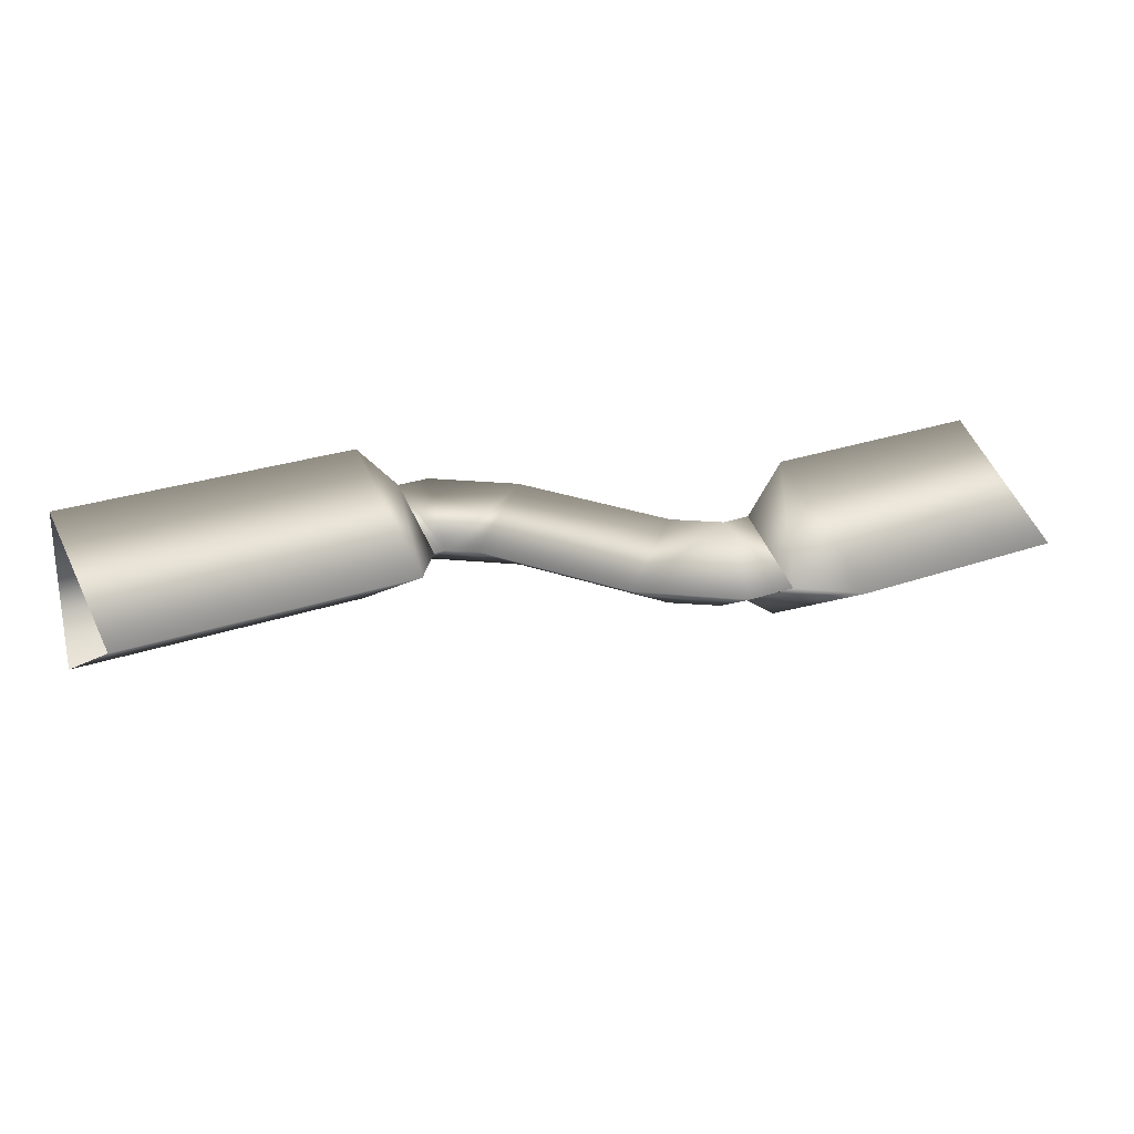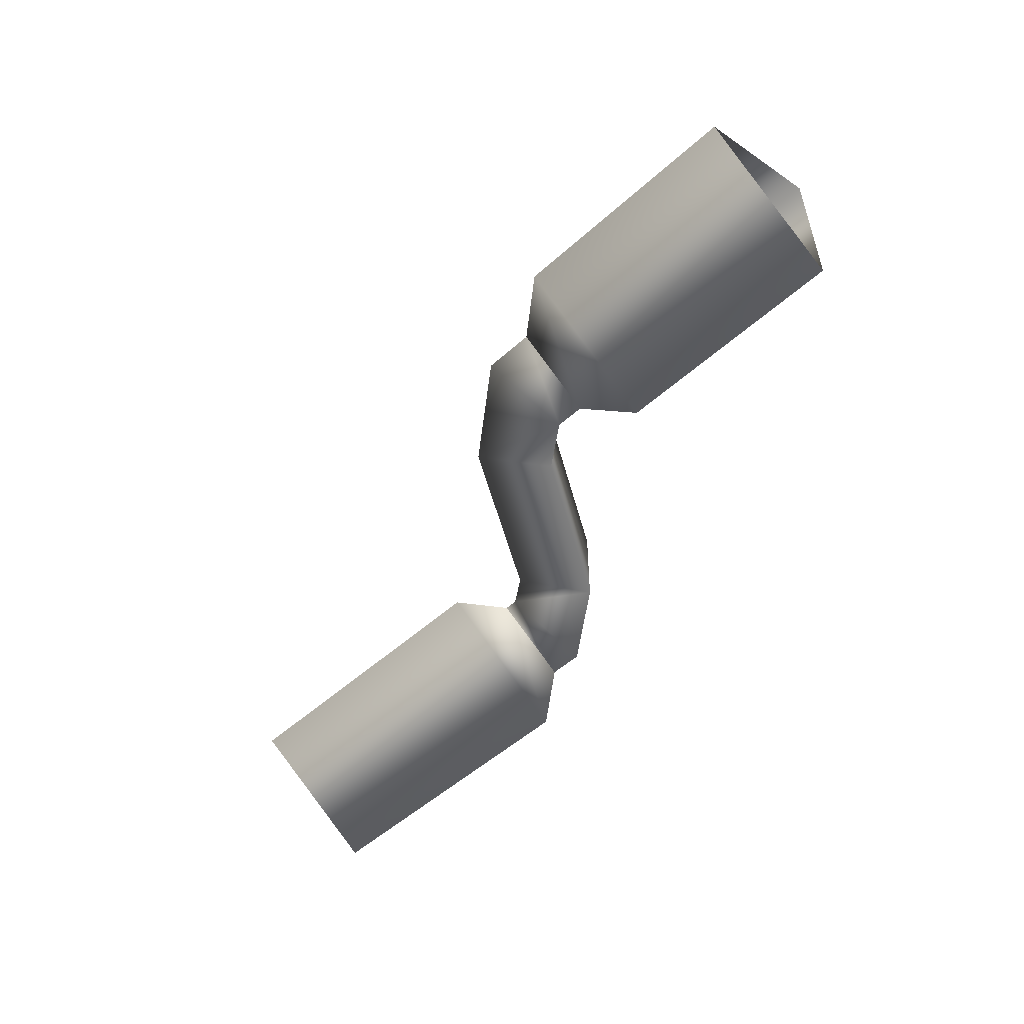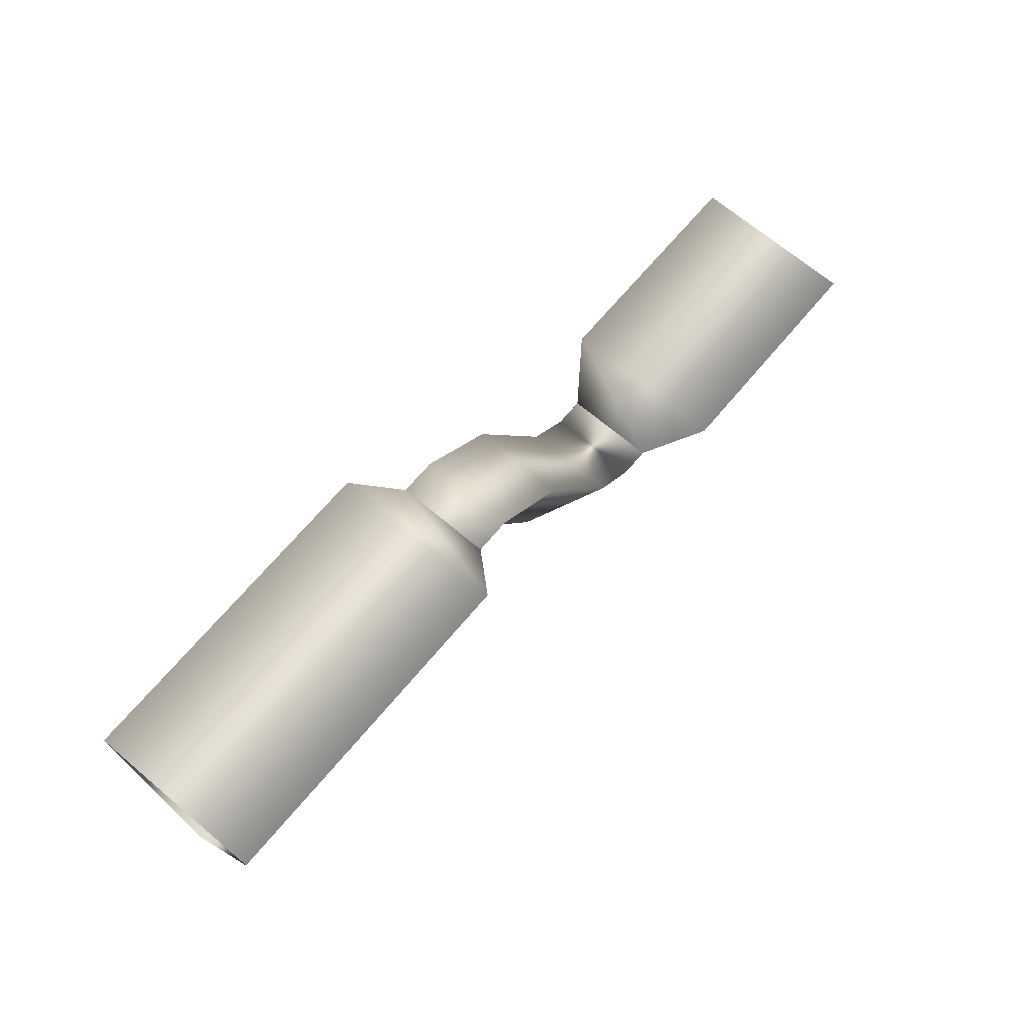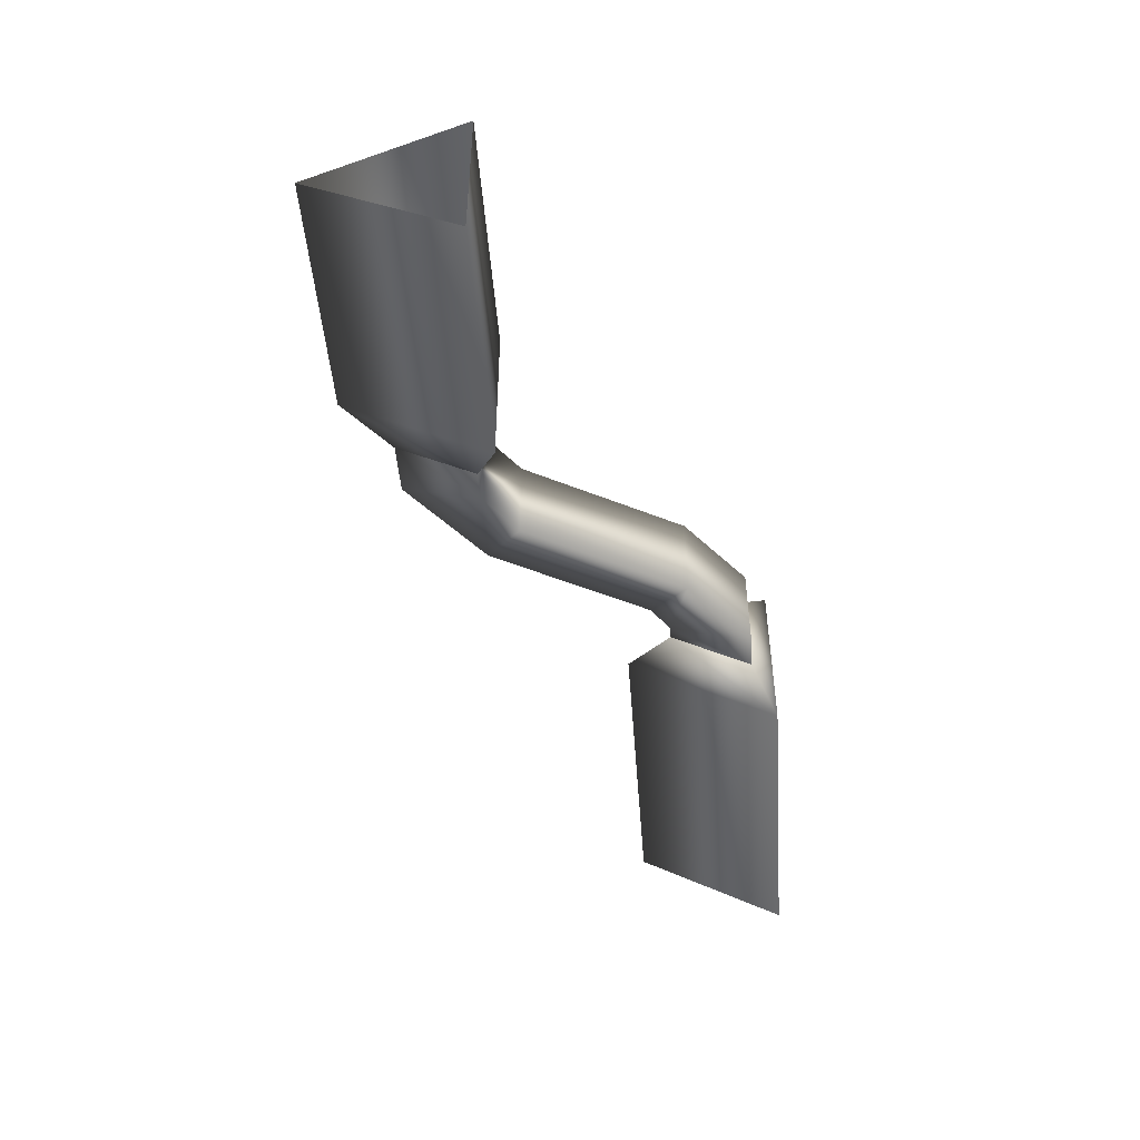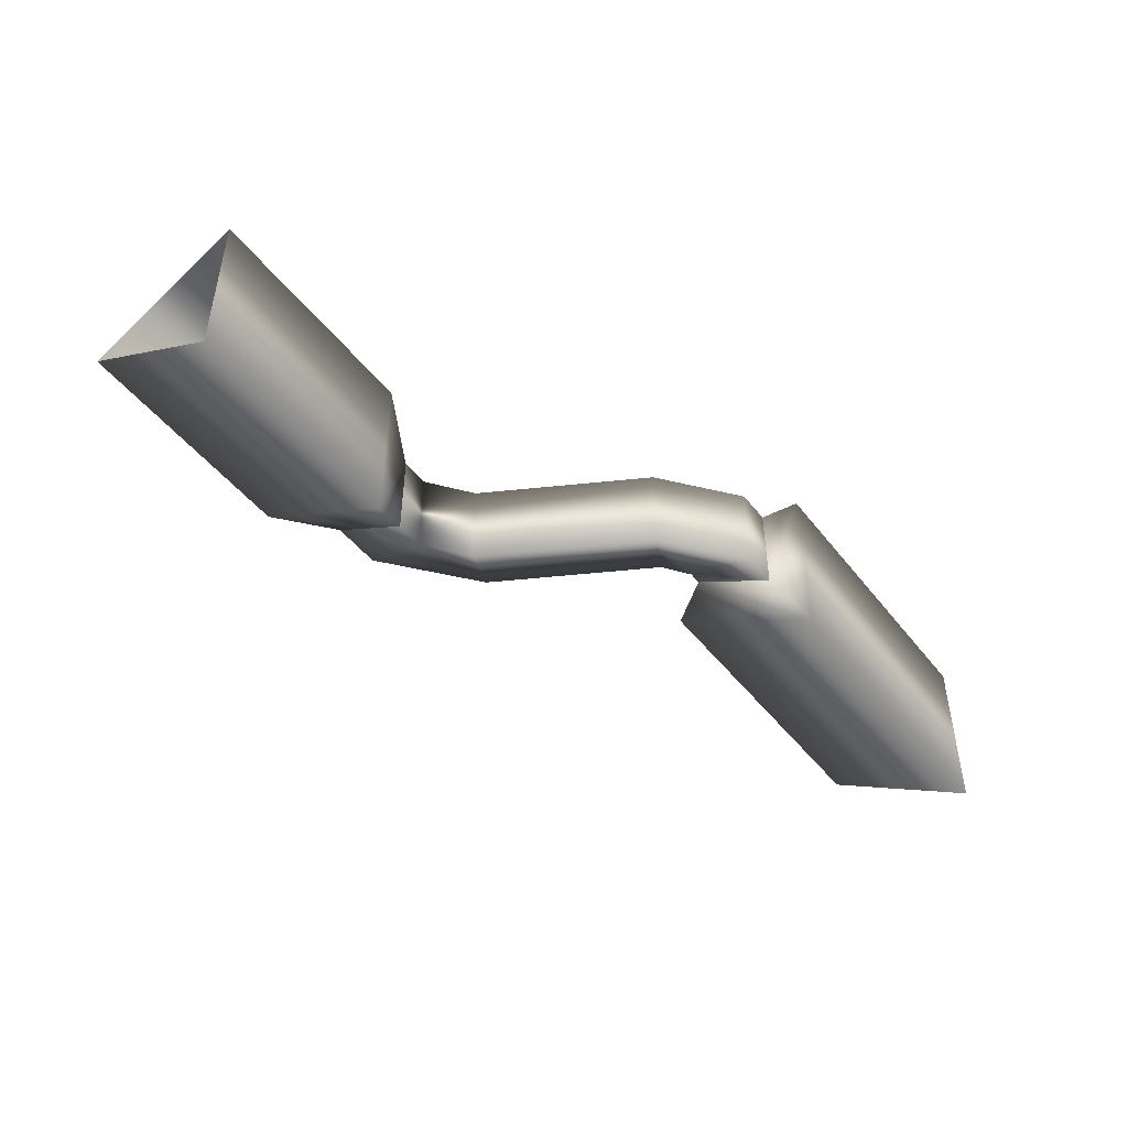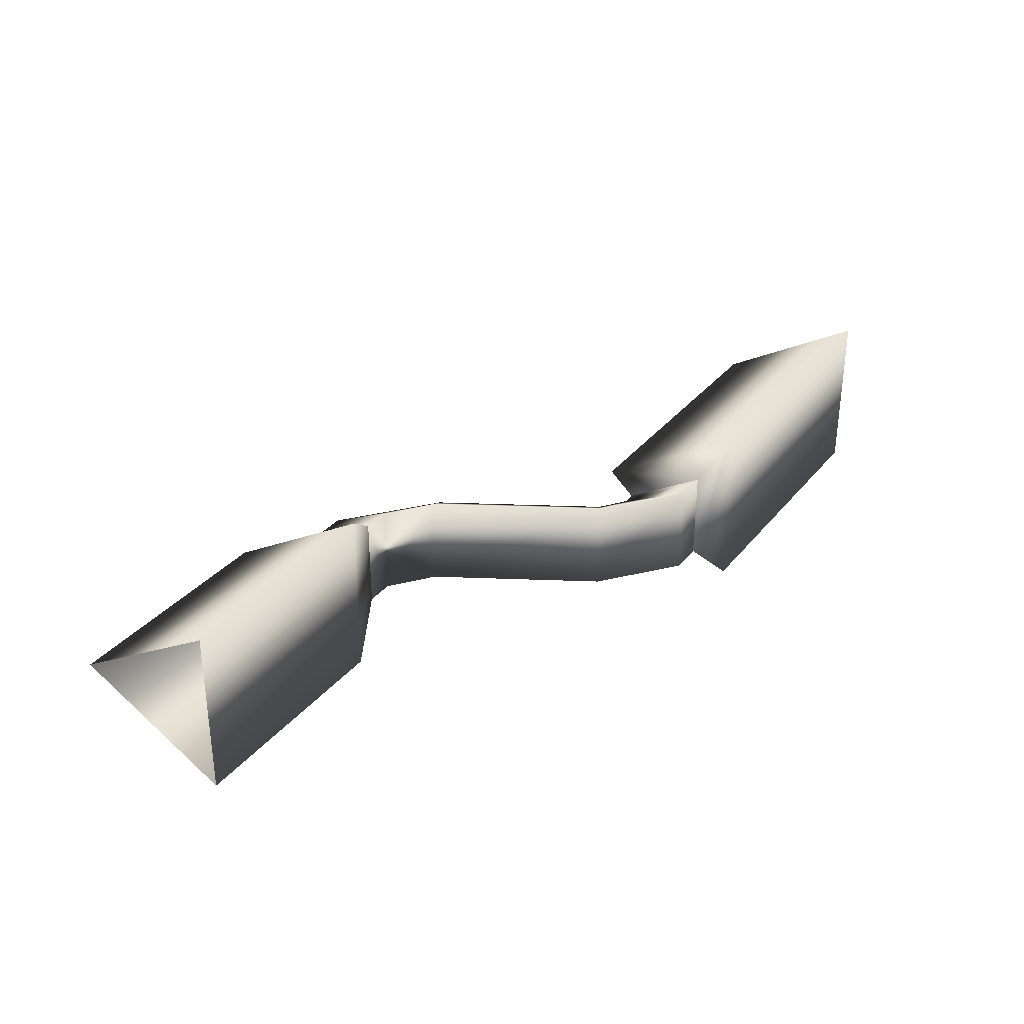
<metadata>
{"format":"obj","ext":"obj","renderer":"f3d","projection":"perspective","resolution":1024,"background":"white","views":[{"elev":25.2,"azim":-30.2,"up":"+Z"},{"elev":-53.0,"azim":43.7,"up":"+Z"},{"elev":68.6,"azim":-49.9,"up":"+Y"},{"elev":-48.0,"azim":94.3,"up":"+Z"},{"elev":-46.8,"azim":125.7,"up":"+Z"},{"elev":31.7,"azim":121.9,"up":"+Z"}]}
</metadata>
<code>
g ShaftK_Down_LF_LOD1
v 0.05 0.0075 0.01299
v 0.05 0.0075 -0.01299
v 0.05976 0.0075 0.01299
v 0.05976 0.0075 -0.01299
v 0.08077 -0.009421 -0.01299
v 0.08077 -0.009421 0.01299
v 0.05976 0.0075 -0.01299
v 0.05 0.0075 -0.01299
v 0.05373 -0.015 1.043e-07
v 0.05 -0.015 1.043e-07
v 0.05 0.0075 0.01299
v 0.05976 0.0075 0.01299
v 0.08077 -0.009421 -0.01299
v 0.06109 -0.02033 1.043e-07
v 0.08077 -0.009421 0.01299
v 0.04 0.01386 -0.02401
v 0.04 0.01386 0.02401
v -0.05 0.01386 -0.02401
v -0.05 0.01386 0.02401
v 0.04 -0.02773 1.043e-07
v -0.05 -0.02773 1.043e-07
v -0.05 -0.02773 1.043e-07
v 0.04 -0.02773 1.043e-07
v 0.08077 -0.009421 0.01299
v 0.1049 -0.05331 0.01299
v 0.06109 -0.02033 1.043e-07
v 0.08524 -0.06421 1.043e-07
v 0.1049 -0.05331 -0.01299
v 0.08077 -0.009421 -0.01299
v 0.06109 -0.02033 1.043e-07
v 0.08524 -0.06421 1.043e-07
v 0.1168 -0.0625 0.01299
v 0.1108 -0.085 1.043e-07
v 0.125 -0.085 1.043e-07
v 0.125 -0.0625 0.01299
v 0.1168 -0.0625 -0.01299
v 0.125 -0.0625 -0.01299
v 0.125 -0.085 1.043e-07
v 0.1108 -0.085 1.043e-07
v 0.125 -0.085 1.043e-07
v 0.1403 -0.09782 1.043e-07
v 0.125 -0.0625 -0.01299
v 0.1403 -0.05609 -0.02409
v 0.125 -0.0625 0.01299
v 0.1403 -0.05609 0.02409
v 0.125 -0.085 1.043e-07
v 0.1403 -0.09782 1.043e-07
v 0.2063 -0.05609 -0.02409
v 0.2063 -0.09782 1.043e-07
v 0.2063 -0.09782 1.043e-07
v 0.2063 -0.05609 0.02409
v 0.05 -0.015 1.043e-07
v 0.04 -0.02773 1.043e-07
v 0.05 0.0075 0.01299
v 0.04 0.01386 0.02401
v 0.04 0.01386 -0.02401
v 0.05 0.0075 -0.01299
g ShaftK_Down_LF_LOD1_0
f 3 2 1
f 3 4 2
f 3 5 4
f 3 6 5
f 9 8 7
f 9 10 8
f 9 11 10
f 9 12 11
f 13 9 7
f 13 14 9
f 9 15 12
f 9 14 15
f 18 17 16
f 18 19 17
f 19 20 17
f 19 21 20
f 22 18 16
f 22 16 23
f 26 25 24
f 26 27 25
f 24 25 28
f 24 28 29
f 28 30 29
f 28 31 30
f 32 25 27
f 32 27 33
f 32 33 34
f 32 34 35
f 36 32 35
f 31 28 36
f 36 25 32
f 36 28 25
f 36 35 37
f 36 37 38
f 36 38 39
f 31 36 39
f 42 41 40
f 42 43 41
f 44 43 42
f 44 45 43
f 46 45 44
f 46 47 45
f 48 41 43
f 45 48 43
f 48 49 41
f 50 45 47
f 50 51 45
f 45 51 48
f 54 53 52
f 54 55 53
f 52 53 56
f 52 56 57
f 57 55 54
f 57 56 55

</code>
